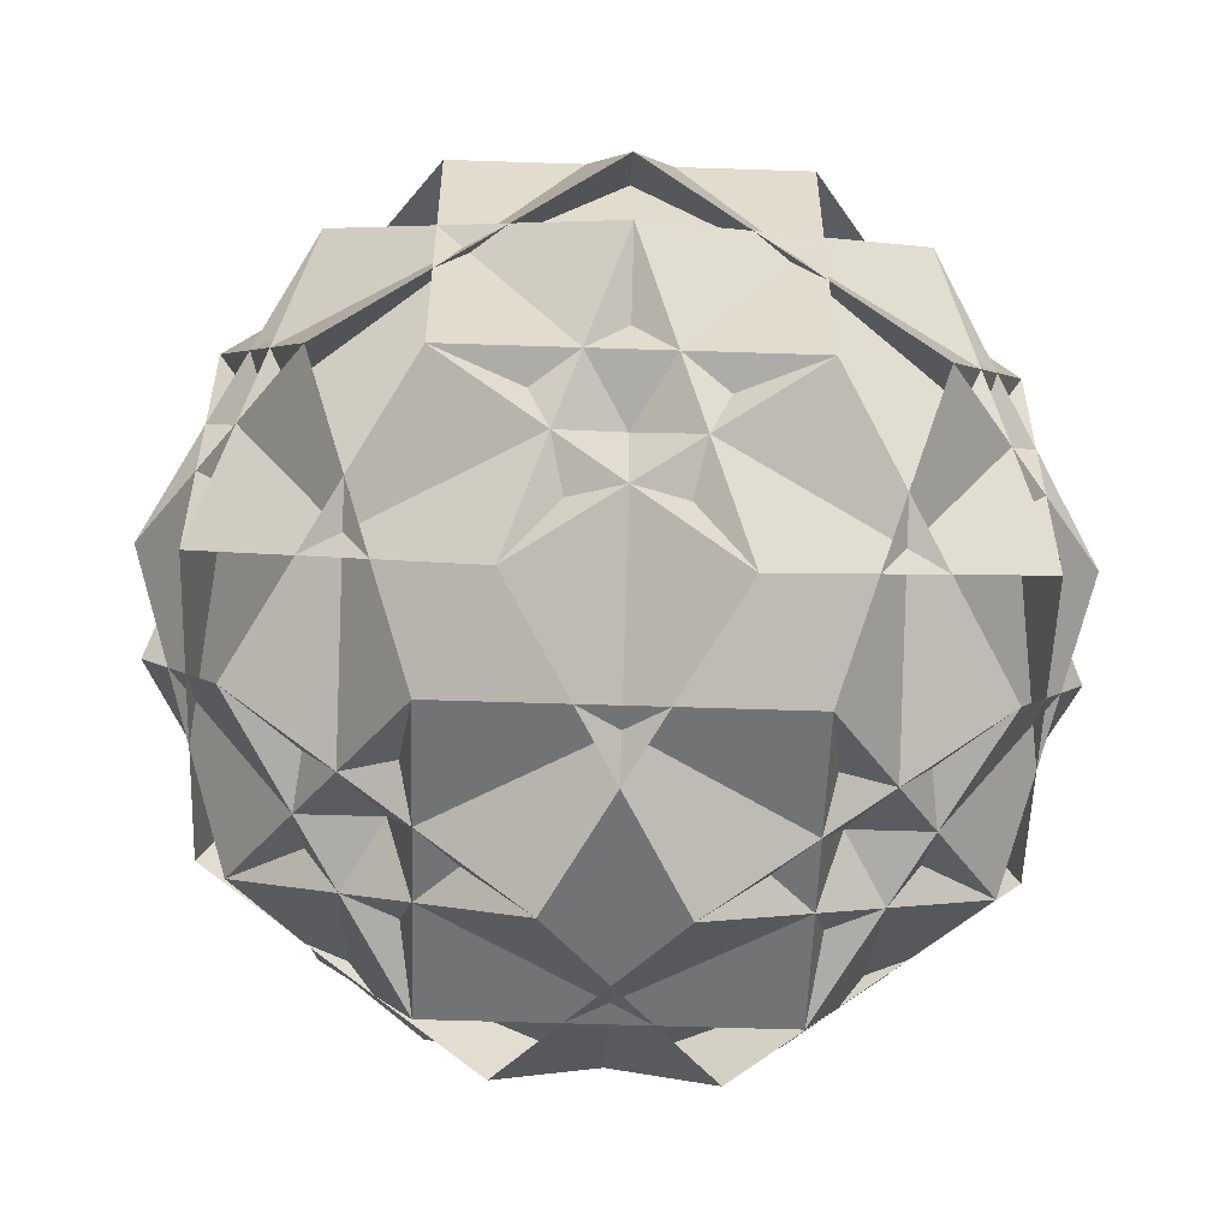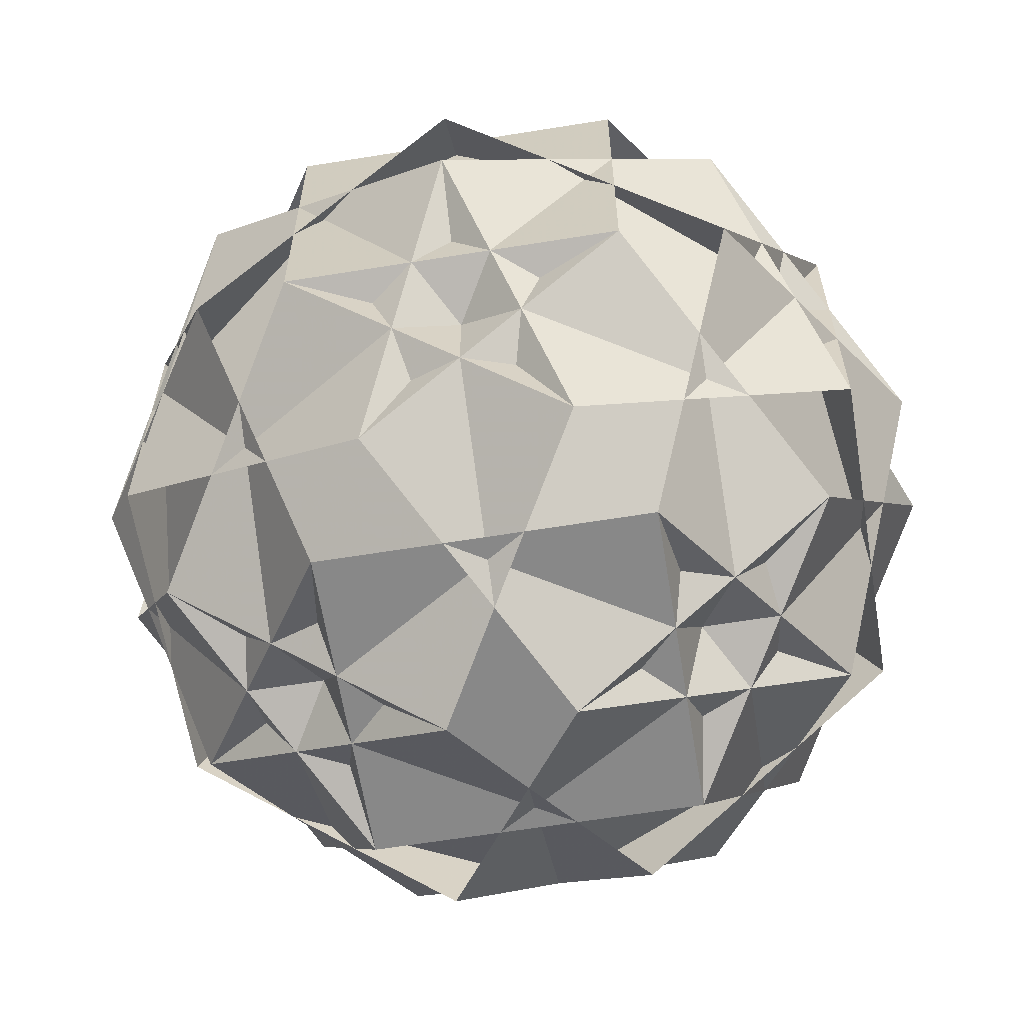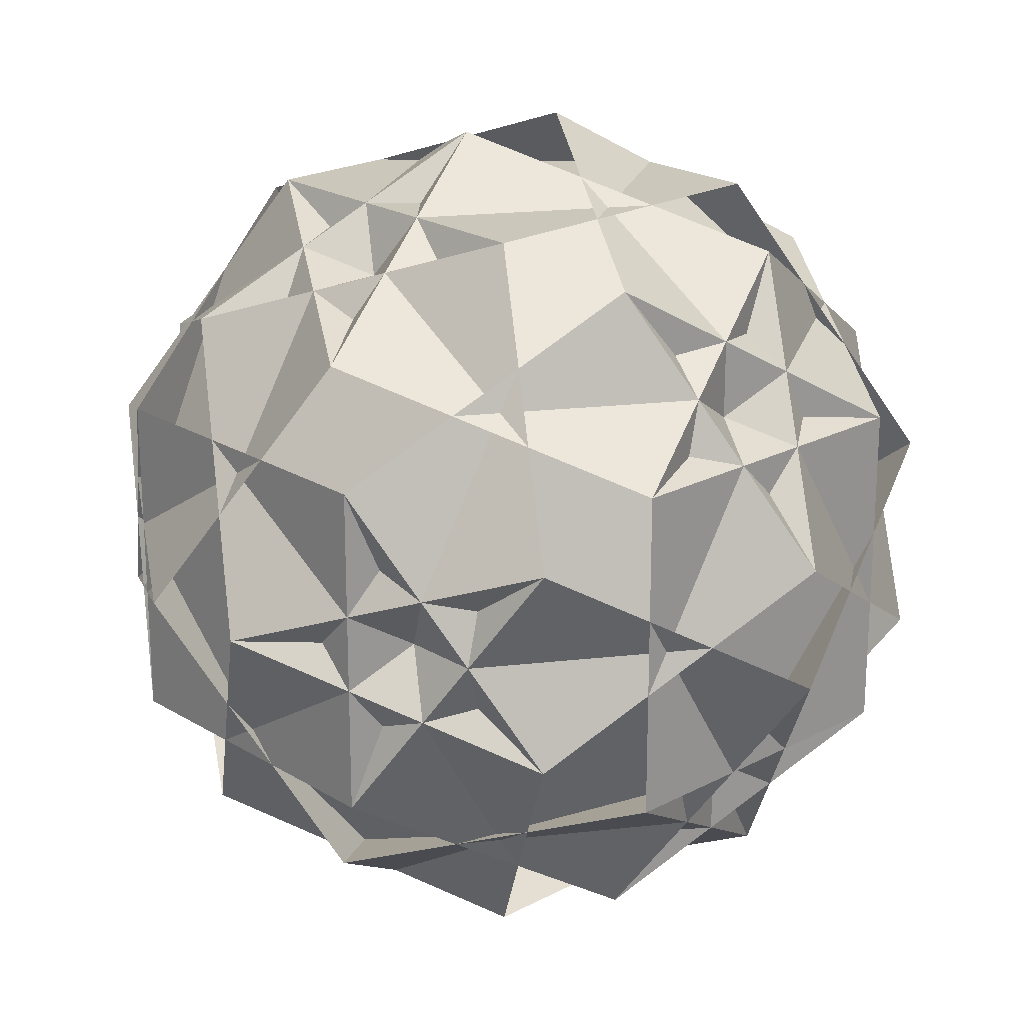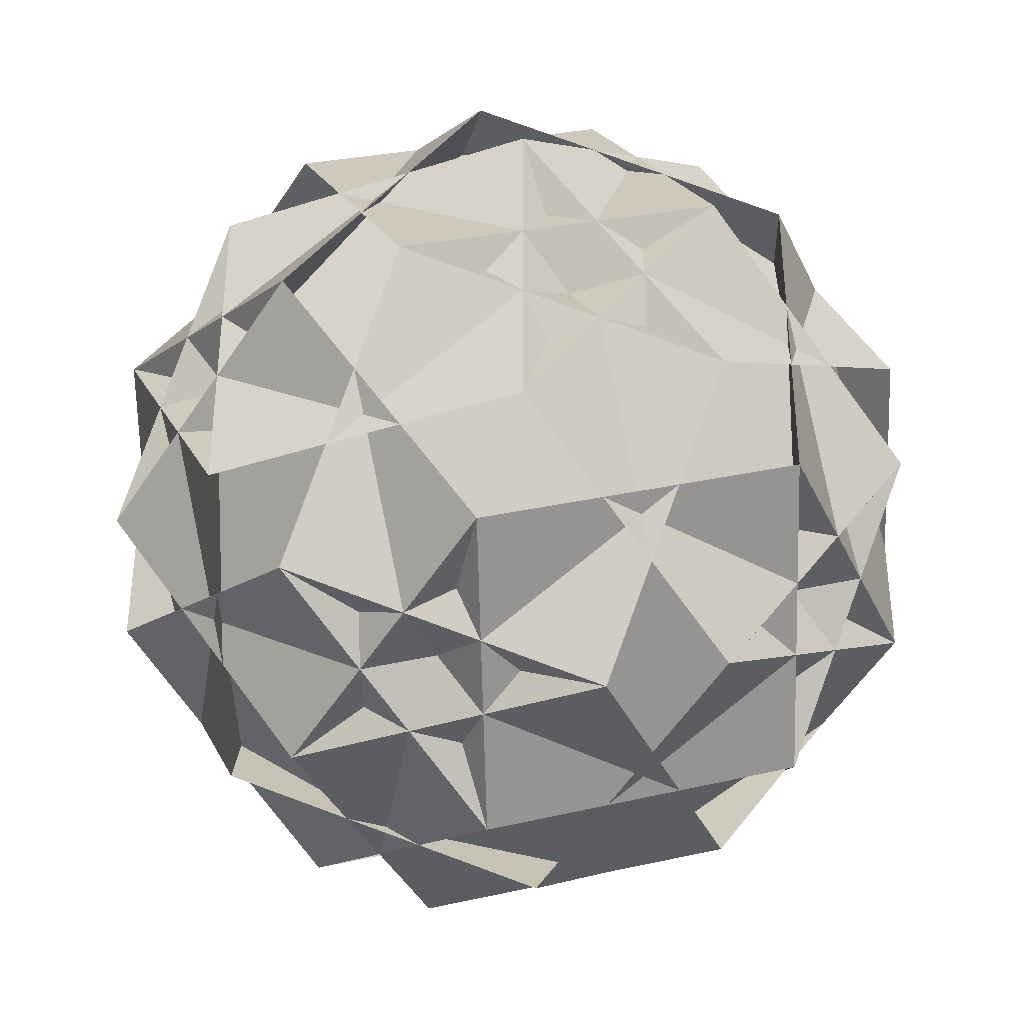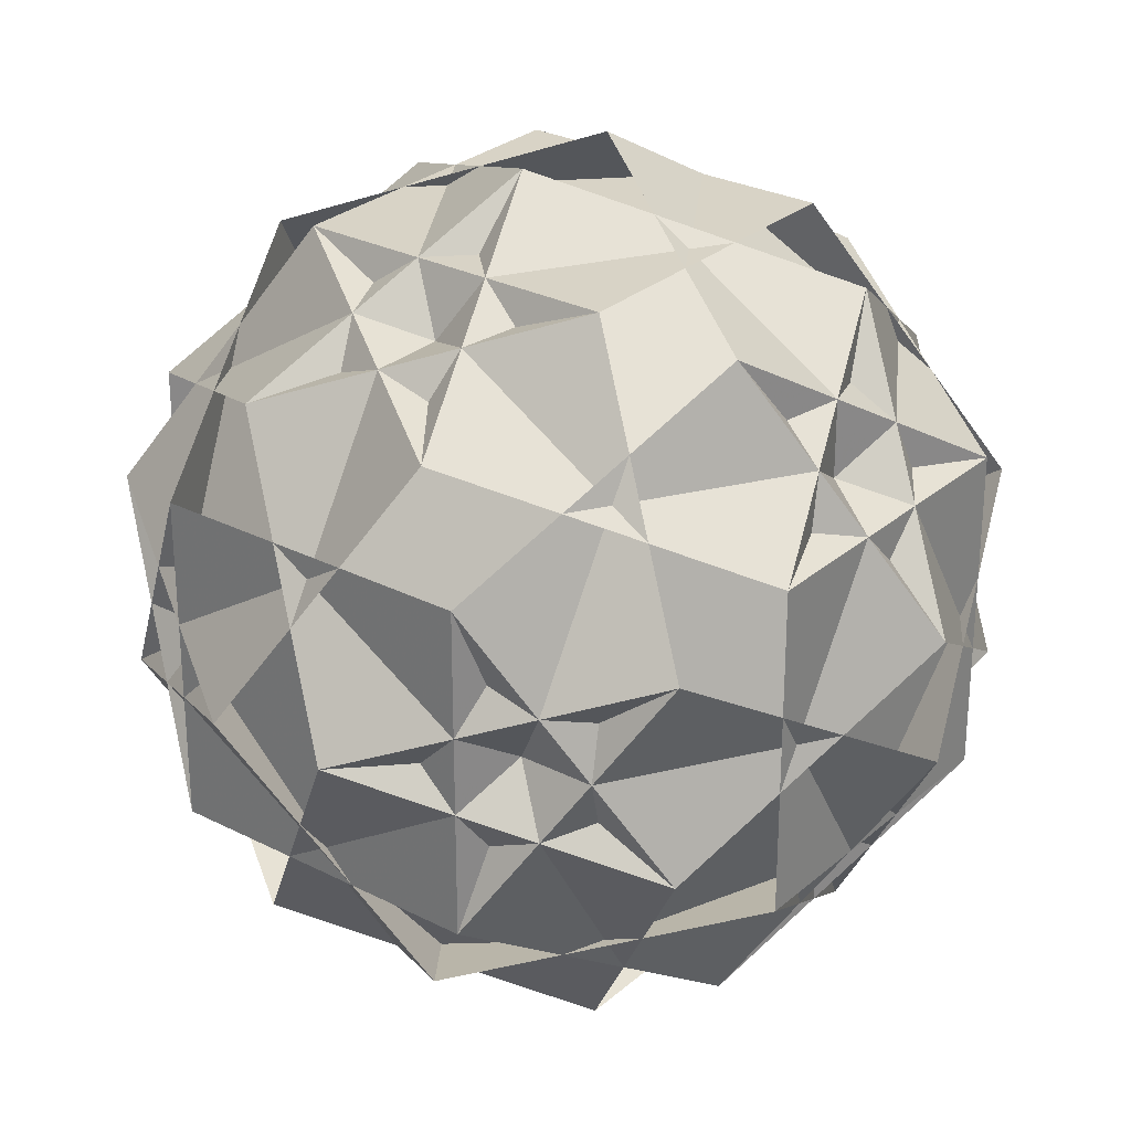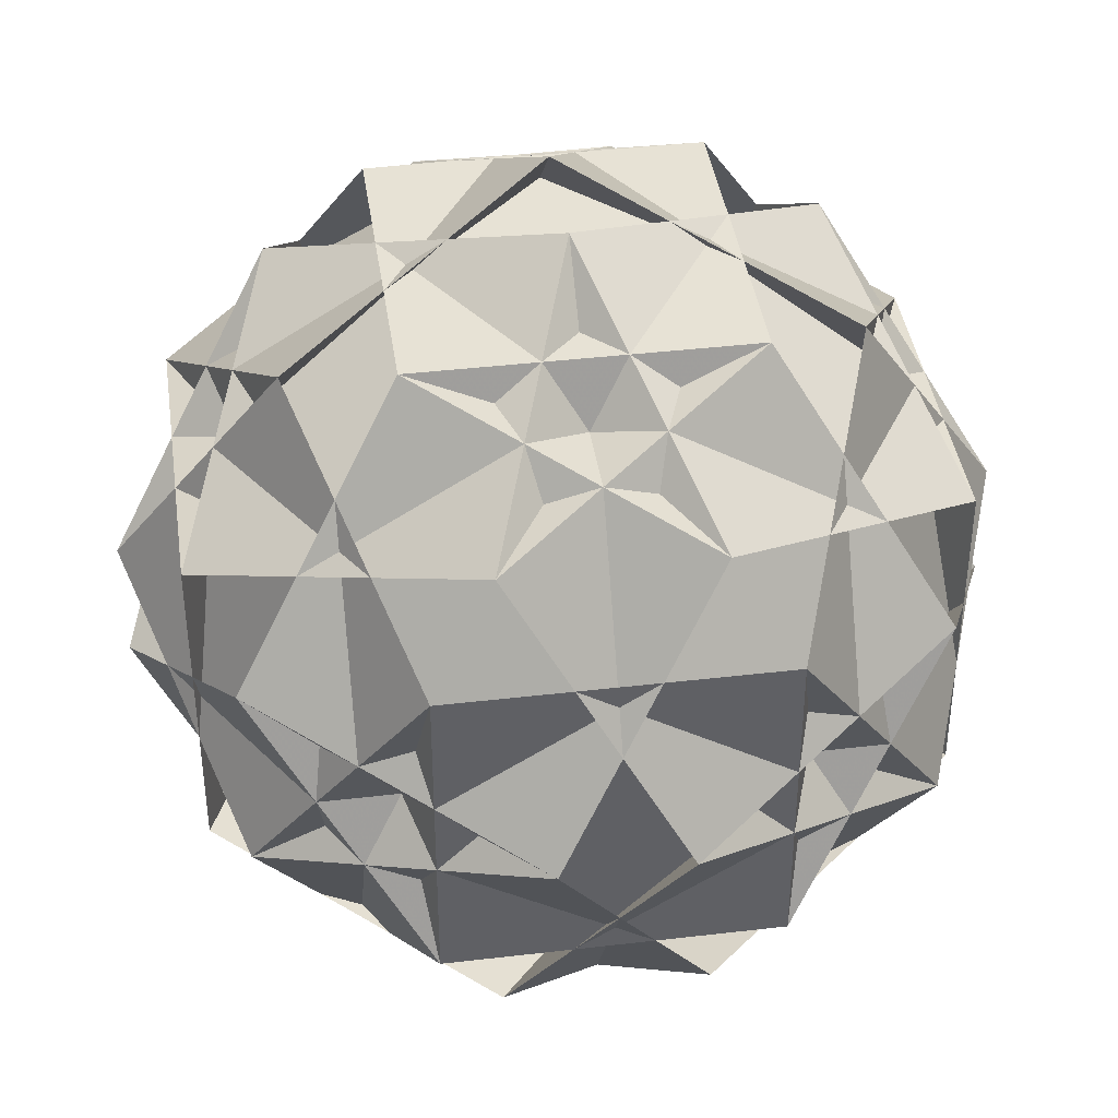
<metadata>
{"format":"obj","ext":"obj","renderer":"f3d","projection":"perspective","resolution":1024,"background":"white","views":[{"elev":-55.9,"azim":-2.0,"up":"+Z"},{"elev":-62.8,"azim":-80.7,"up":"+Y"},{"elev":21.6,"azim":47.0,"up":"+Y"},{"elev":-37.1,"azim":112.6,"up":"+Z"},{"elev":28.0,"azim":127.9,"up":"+Z"},{"elev":40.4,"azim":81.8,"up":"+Z"}]}
</metadata>
<code>
v 0.191 0 -1.309
v -0.191 0 1.309
v -0.191 0 -1.309
v 1.309 0.191 0
v 1.309 -0.191 0
v -1.309 0.191 0
v -1.309 -0.191 0
v 0 1.309 0.191
v 0 1.309 -0.191
v 0 -1.309 0.191
v 0 -1.309 -0.191
v 0.5 0.5 1.118
v 0.5 0.5 -1.118
v 0.5 -0.5 1.118
v 0.5 -0.5 -1.118
v -0.5 0.5 1.118
v -0.5 0.5 -1.118
v -0.5 -0.5 1.118
v -0.5 -0.5 -1.118
v 1.118 0.5 0.5
v 1.118 0.5 -0.5
v 1.118 -0.5 0.5
v 1.118 -0.5 -0.5
v -1.118 0.5 0.5
v -1.118 0.5 -0.5
v -1.118 -0.5 0.5
v -1.118 -0.5 -0.5
v 0.5 1.118 0.5
v 0.5 1.118 -0.5
v 0.5 -1.118 0.5
v 0.5 -1.118 -0.5
v -0.5 1.118 0.5
v -0.5 1.118 -0.5
v -0.5 -1.118 0.5
v -0.5 -1.118 -0.5
v 0.309 0.809 1
v 0.309 0.809 -1
v 0.309 -0.809 1
v 0.309 -0.809 -1
v -0.309 0.809 1
v -0.309 0.809 -1
v -0.309 -0.809 1
v -0.309 -0.809 -1
v 1 0.309 0.809
v 1 0.309 -0.809
v 1 -0.309 0.809
v 1 -0.309 -0.809
v -1 0.309 0.809
v -1 0.309 -0.809
v -1 -0.309 0.809
v -1 -0.309 -0.809
v 0.809 1 0.309
v 0.809 1 -0.309
v 0.809 -1 0.309
v 0.809 -1 -0.309
v -0.809 1 0.309
v -0.809 1 -0.309
v -0.809 -1 0.309
v -0.809 -1 -0.309
v 0.191 0 1.309
f 60 42 10 55 5 44
f 44 5 55 10 42 60
f 60 46 4 53 8 40
f 40 8 53 4 46 60
f 2 36 8 57 6 50
f 50 6 57 8 36 2
f 2 48 7 59 10 38
f 38 10 59 7 48 2
f 15 13 53 20 22 55
f 55 22 20 53 13 15
f 15 19 49 33 29 45
f 45 29 33 49 19 15
f 17 13 47 31 35 51
f 51 35 31 47 13 17
f 17 19 59 26 24 57
f 57 24 26 59 19 17
f 30 46 12 16 50 34
f 34 50 16 12 46 30
f 30 42 26 27 43 31
f 31 43 27 26 42 30
f 32 48 18 14 44 28
f 28 44 14 18 48 32
f 32 36 20 21 37 33
f 33 37 21 20 36 32
f 39 23 22 38 34 35
f 35 34 38 22 23 39
f 39 11 58 7 49 3
f 3 49 7 58 11 39
f 41 25 24 40 28 29
f 29 28 40 24 25 41
f 41 9 52 4 47 1
f 1 47 4 52 9 41
f 54 11 43 1 45 5
f 5 45 1 43 11 54
f 54 23 21 52 12 14
f 14 12 52 21 23 54
f 56 9 37 3 51 6
f 6 51 3 37 9 56
f 56 25 27 58 18 16
f 16 18 58 27 25 56
f 60 42 30 46
f 60 44 28 40
f 1 41 29 45
f 1 47 31 43
f 3 39 35 51
f 3 49 33 37
f 5 44 14 54
f 5 55 15 45
f 6 50 16 56
f 6 57 17 51
f 7 49 19 59
f 7 58 18 48
f 8 36 20 53
f 8 57 24 40
f 9 41 25 56
f 9 52 21 37
f 11 39 23 54
f 11 58 27 43
f 12 16 18 14
f 12 46 4 52
f 13 15 19 17
f 13 53 4 47
f 22 23 21 20
f 22 38 10 55
f 26 24 25 27
f 26 59 10 42
f 32 28 29 33
f 32 48 2 36
f 34 35 31 30
f 34 38 2 50

</code>
